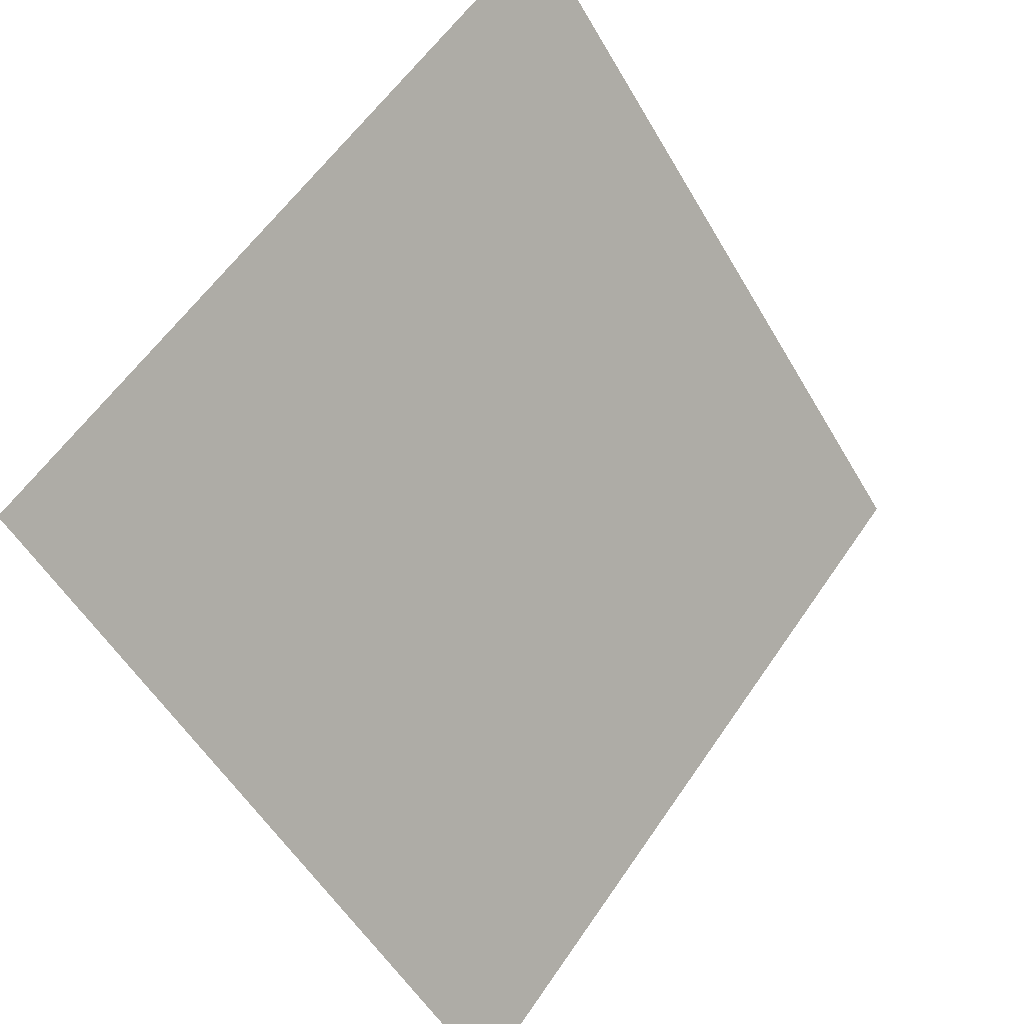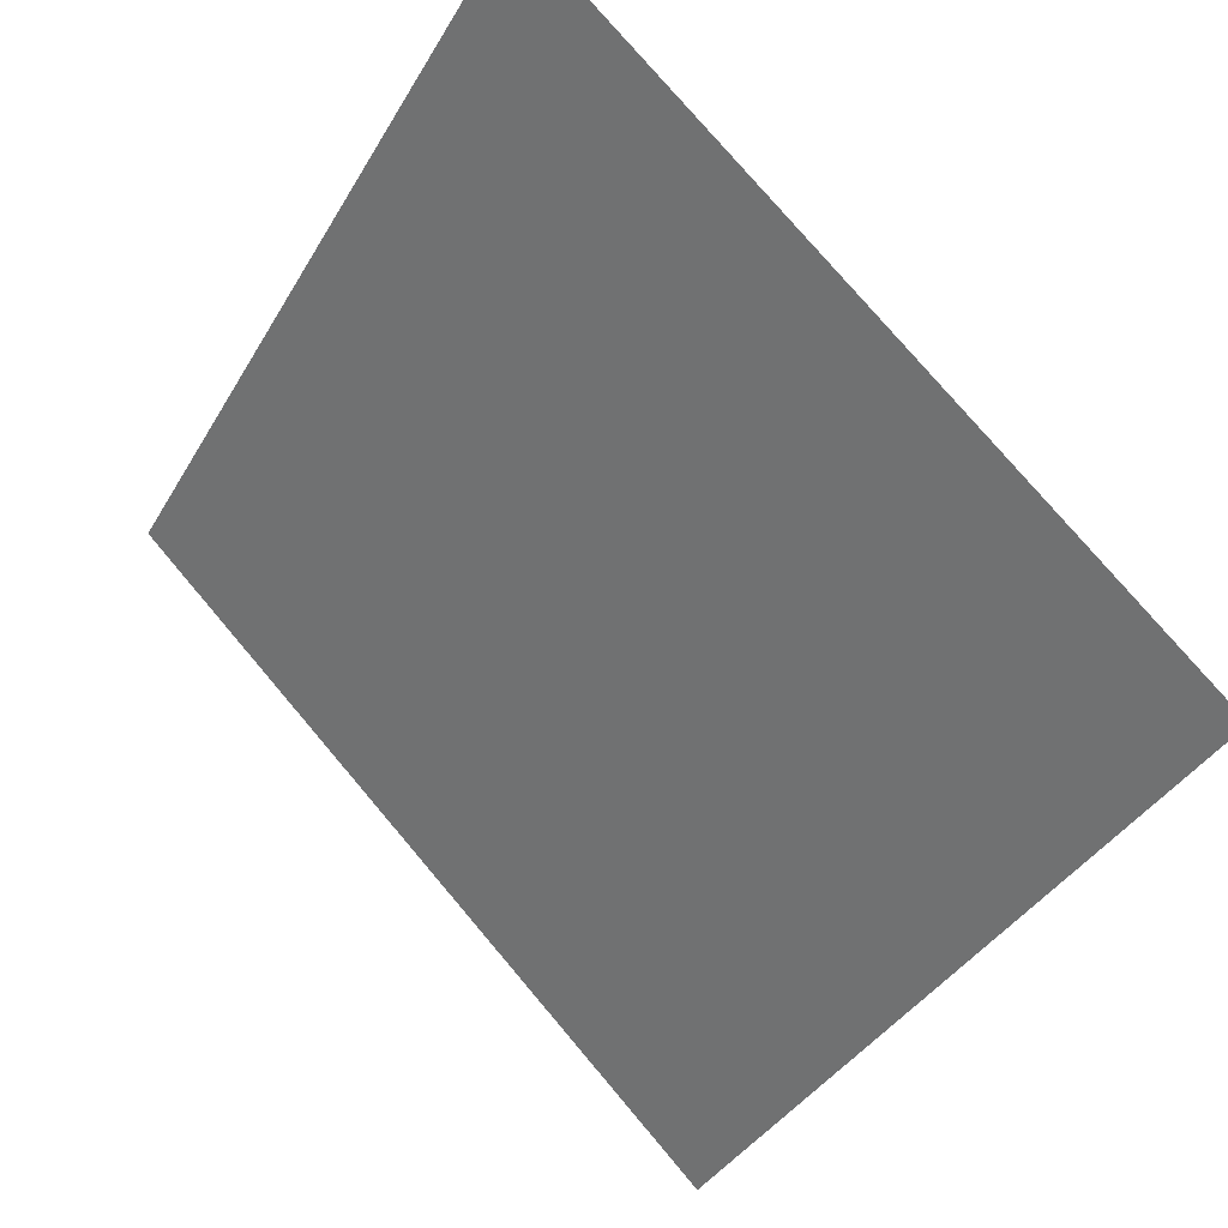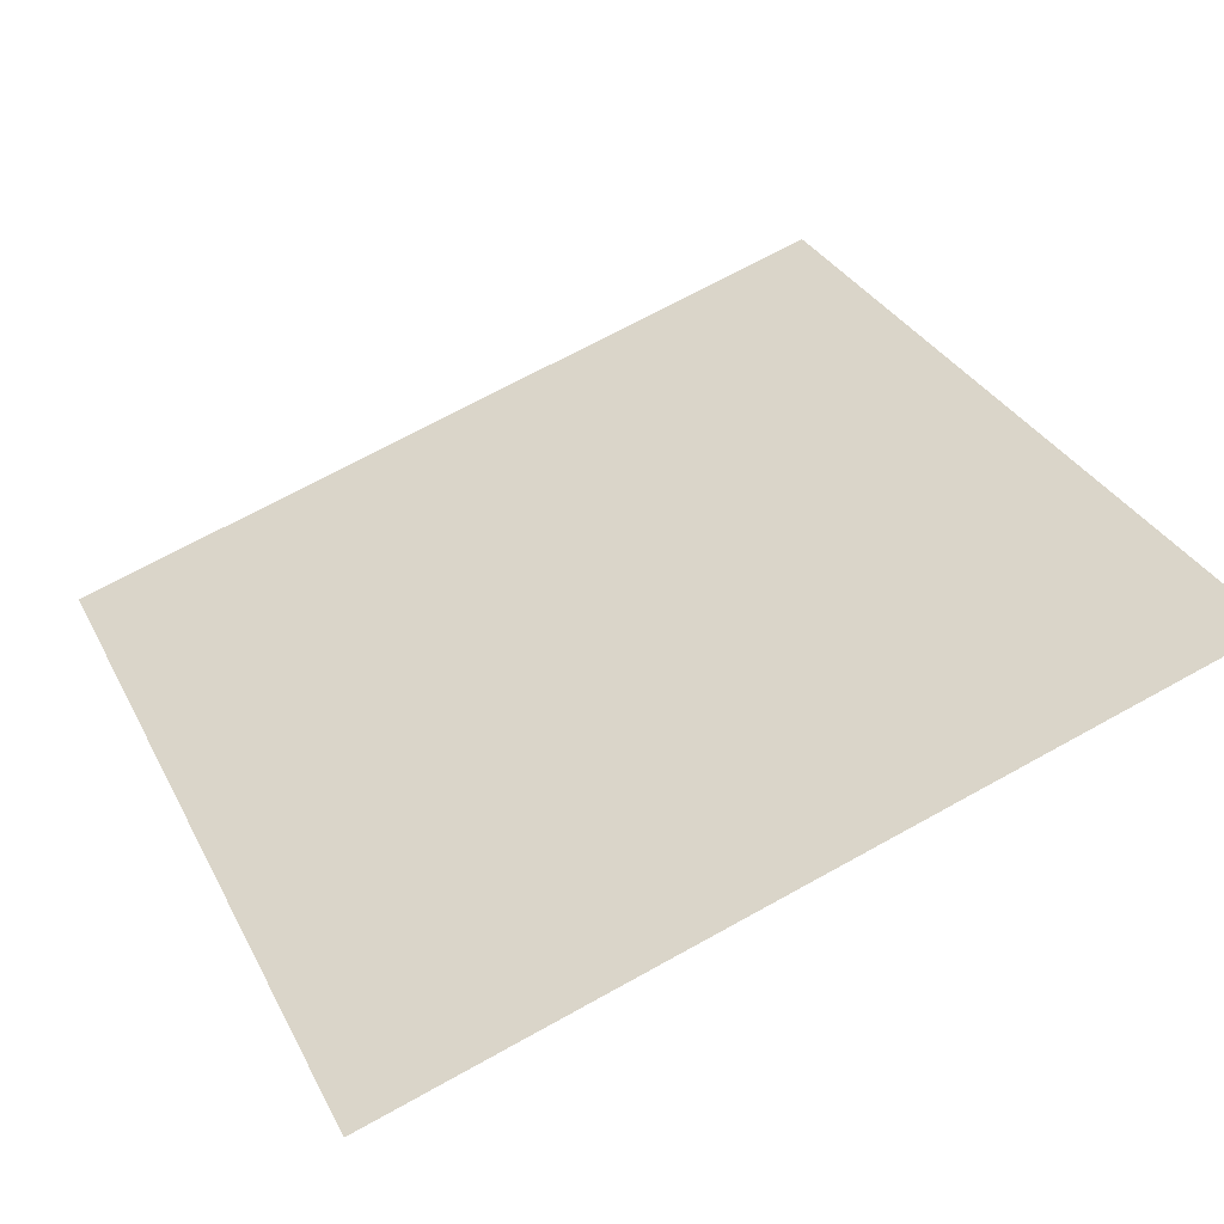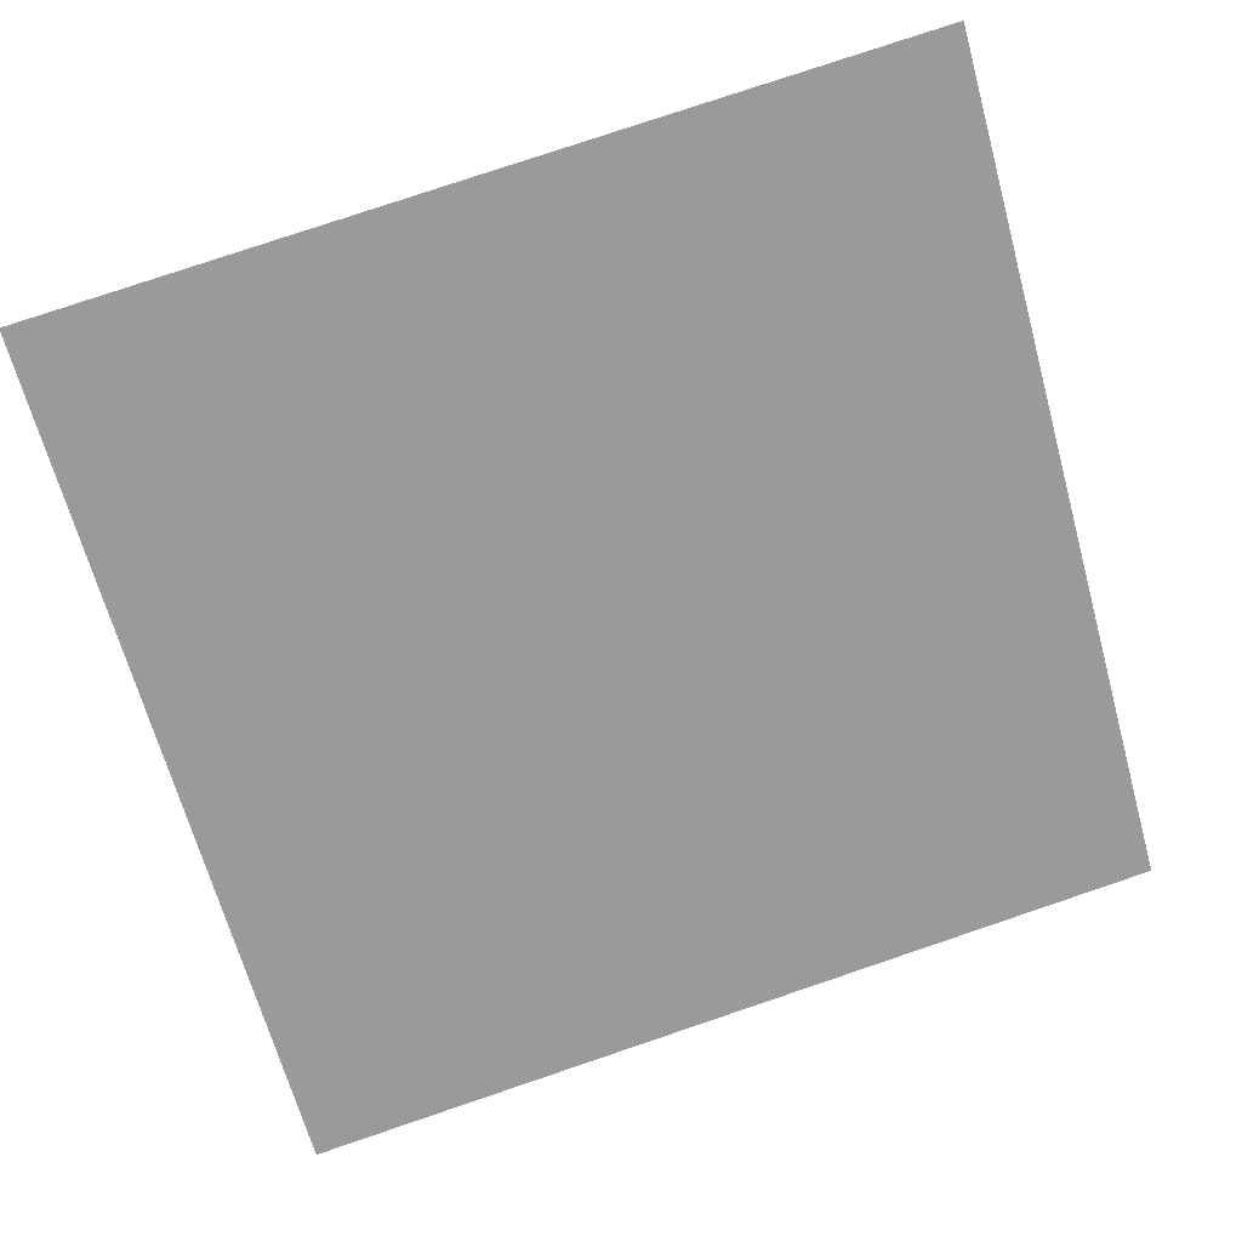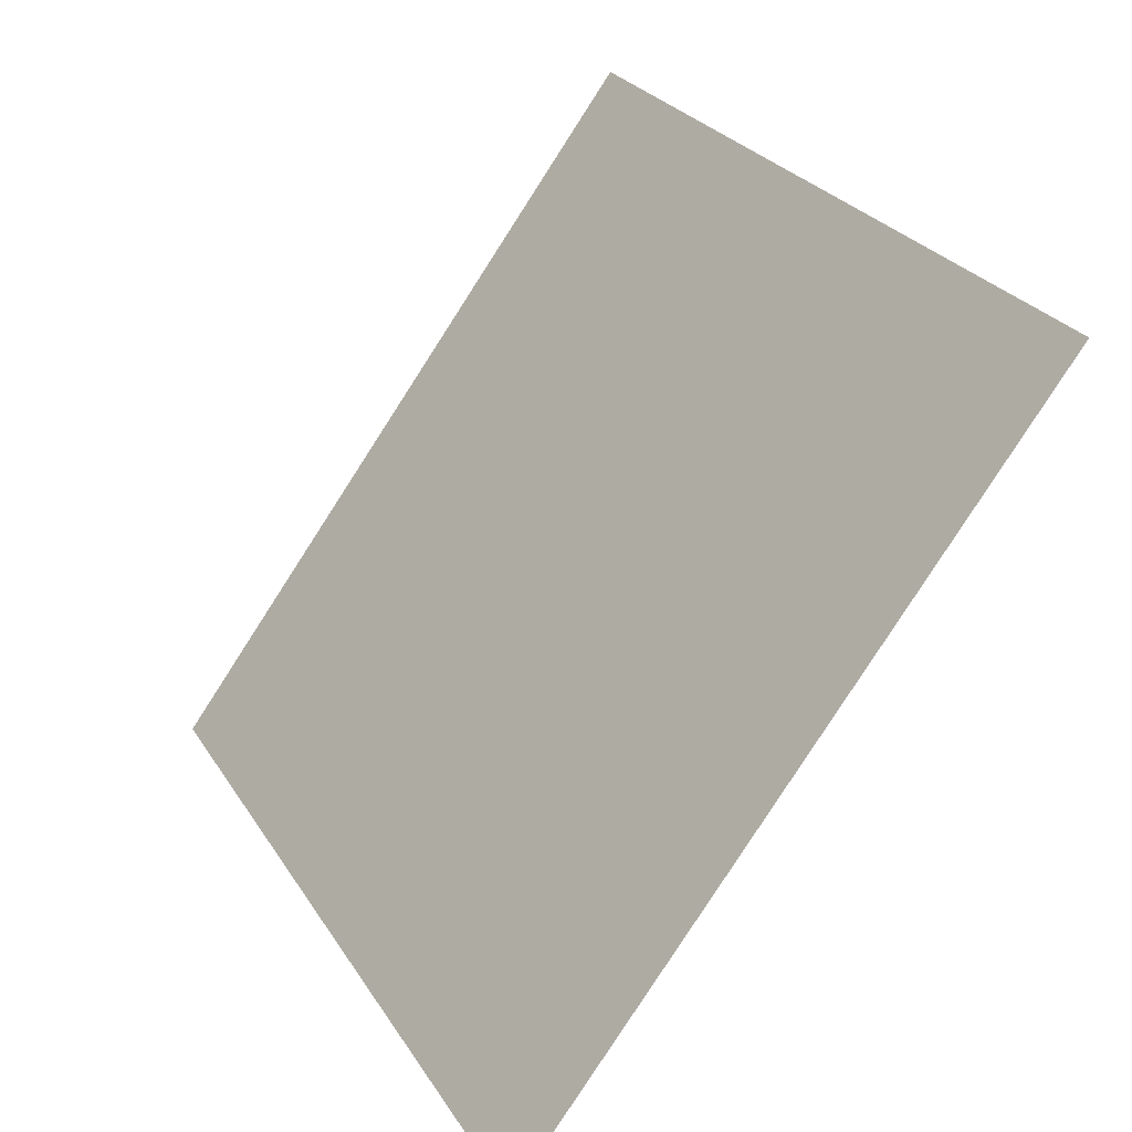
<metadata>
{"format":"obj","ext":"obj","renderer":"f3d","projection":"perspective","resolution":1024,"background":"white","views":[{"elev":59.3,"azim":-57.4,"up":"+Z"},{"elev":77.1,"azim":48.3,"up":"+Z"},{"elev":72.5,"azim":-28.4,"up":"+Y"},{"elev":75.2,"azim":162.0,"up":"+Y"},{"elev":26.2,"azim":63.1,"up":"+Z"}]}
</metadata>
<code>
v 0.04631 0.5765 0.2281
v 0.03975 0.5766 0.2282
v 0.03987 0.5805 0.2334
v 0.04643 0.5804 0.2334
f 4 3 2 1

</code>
